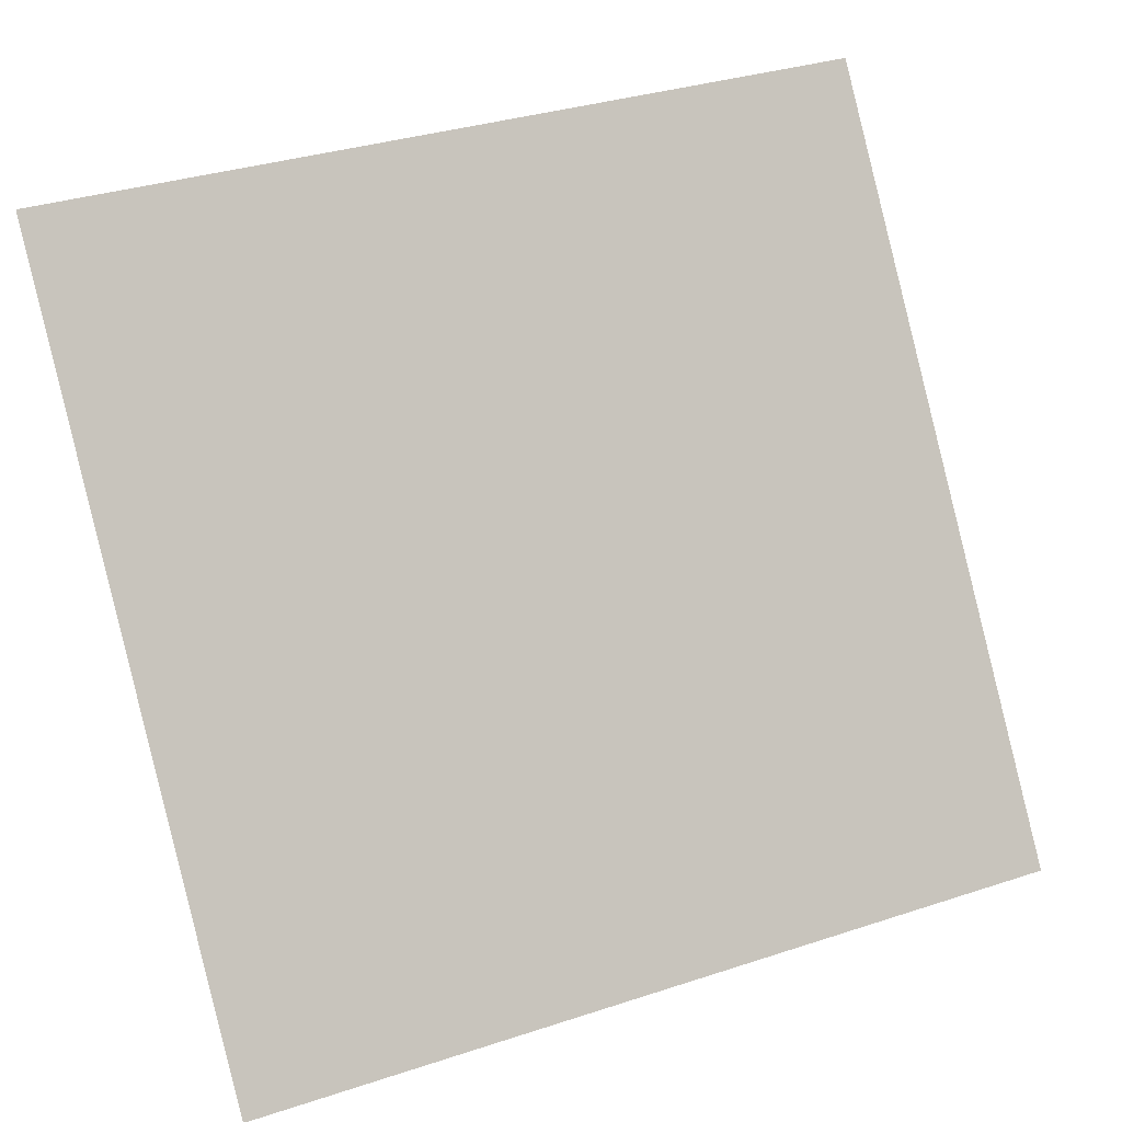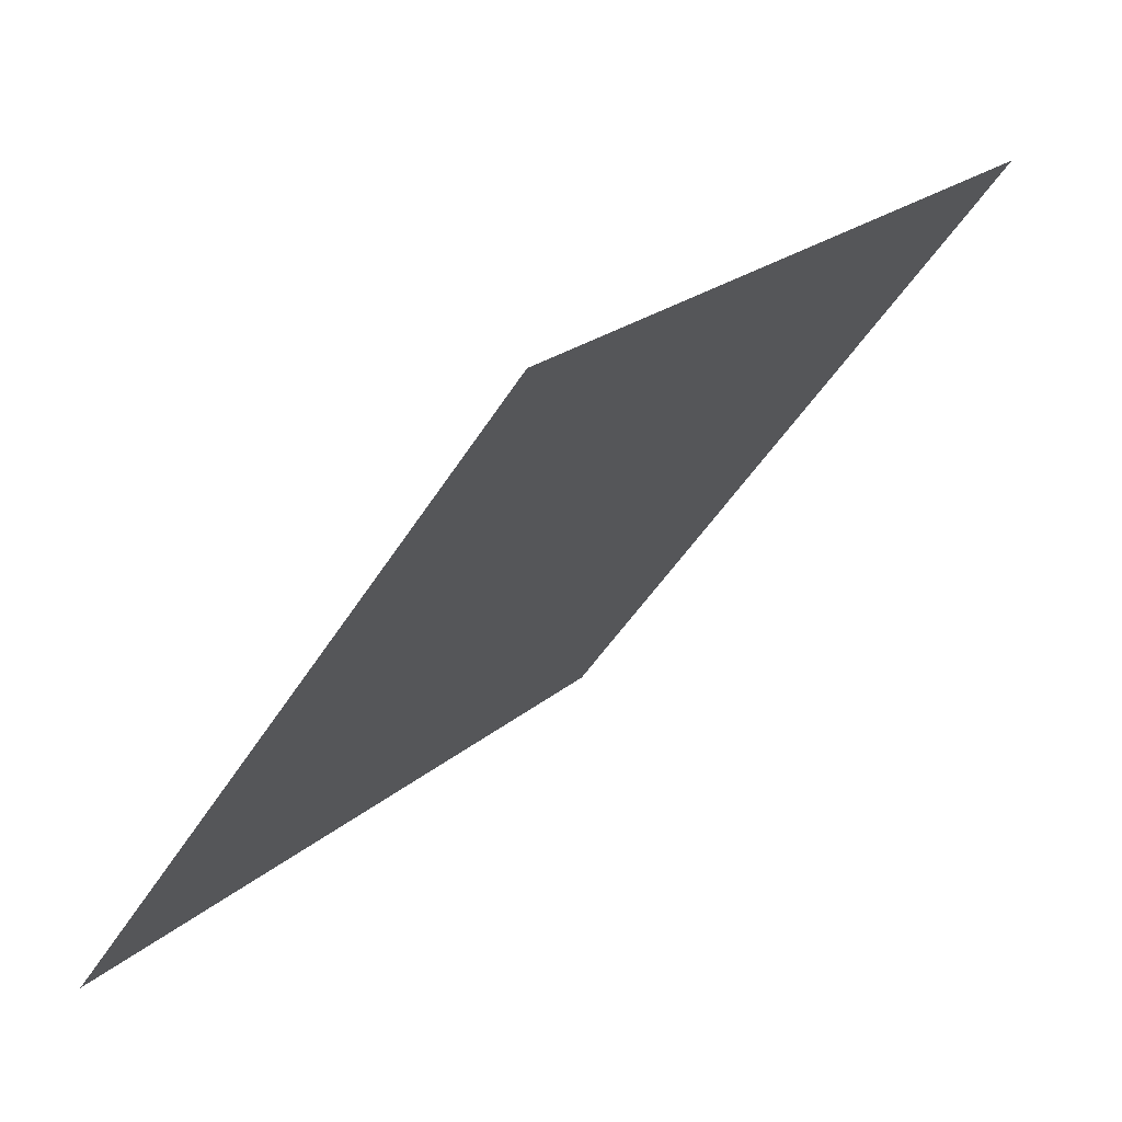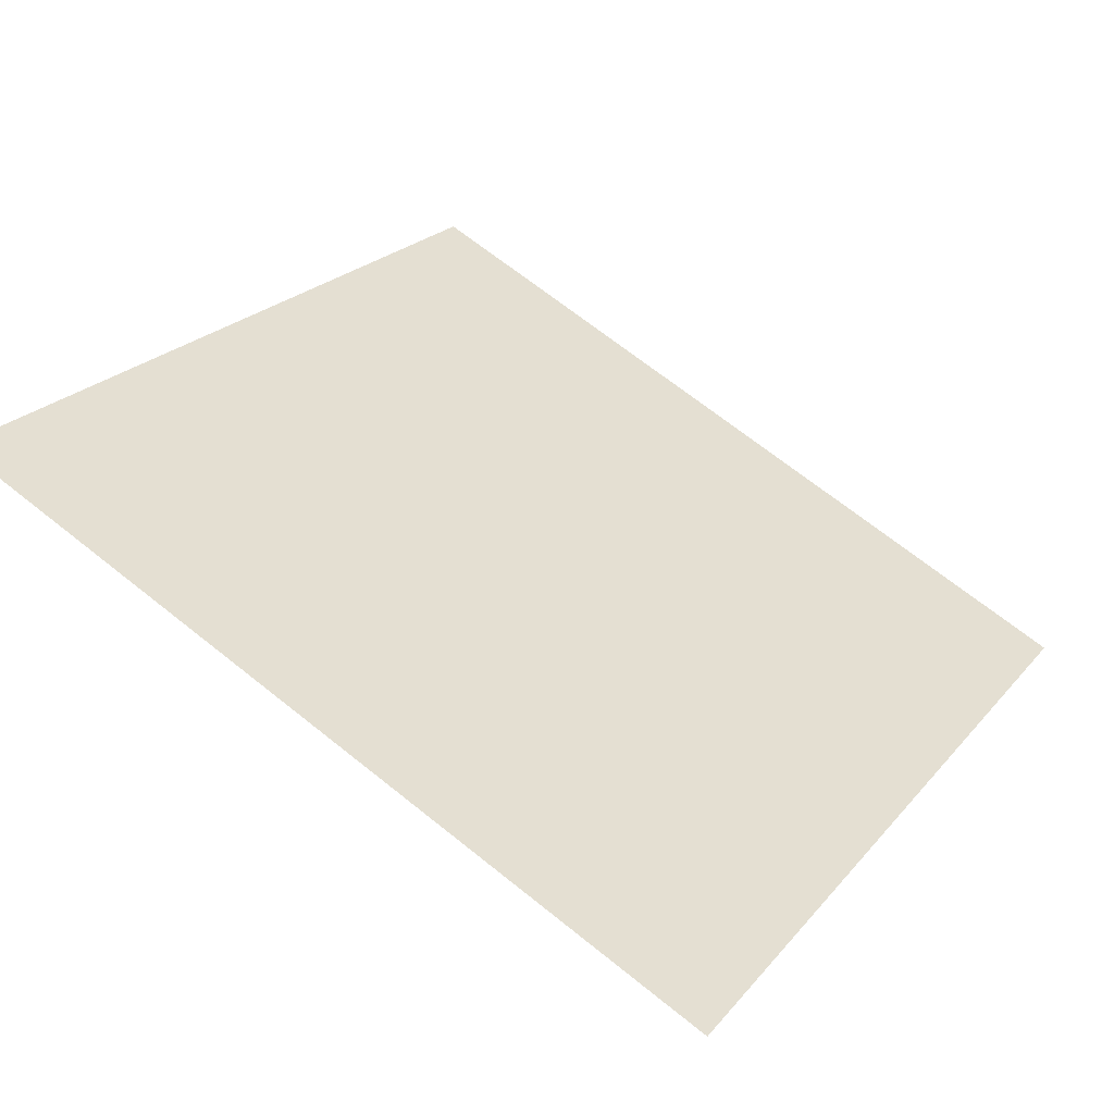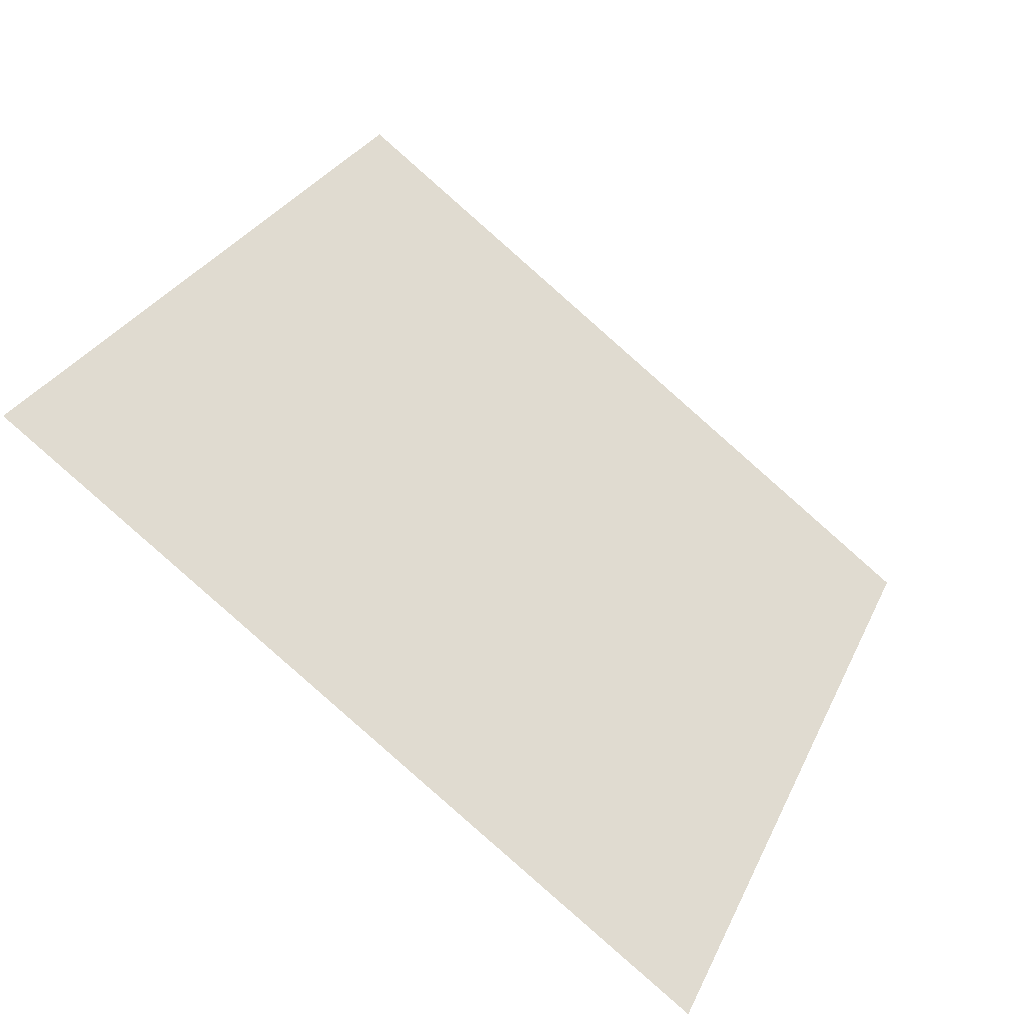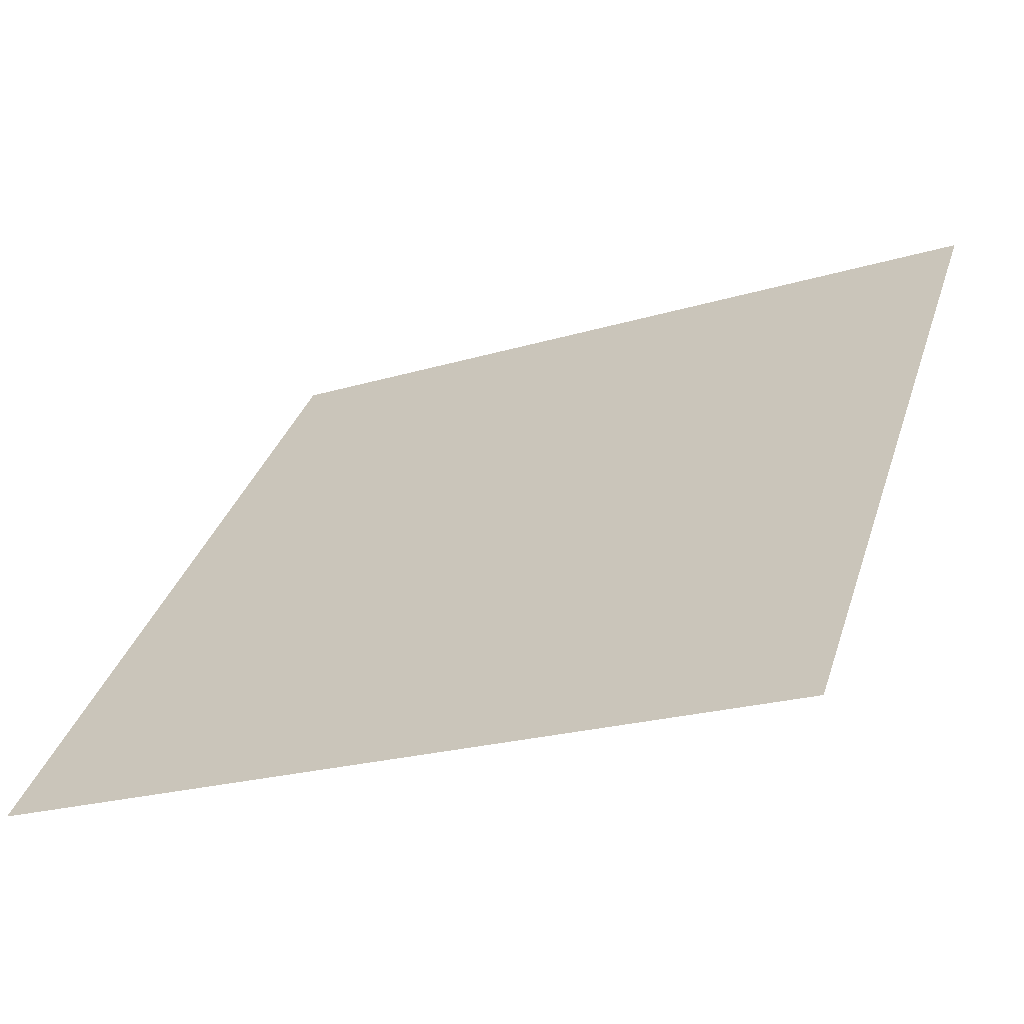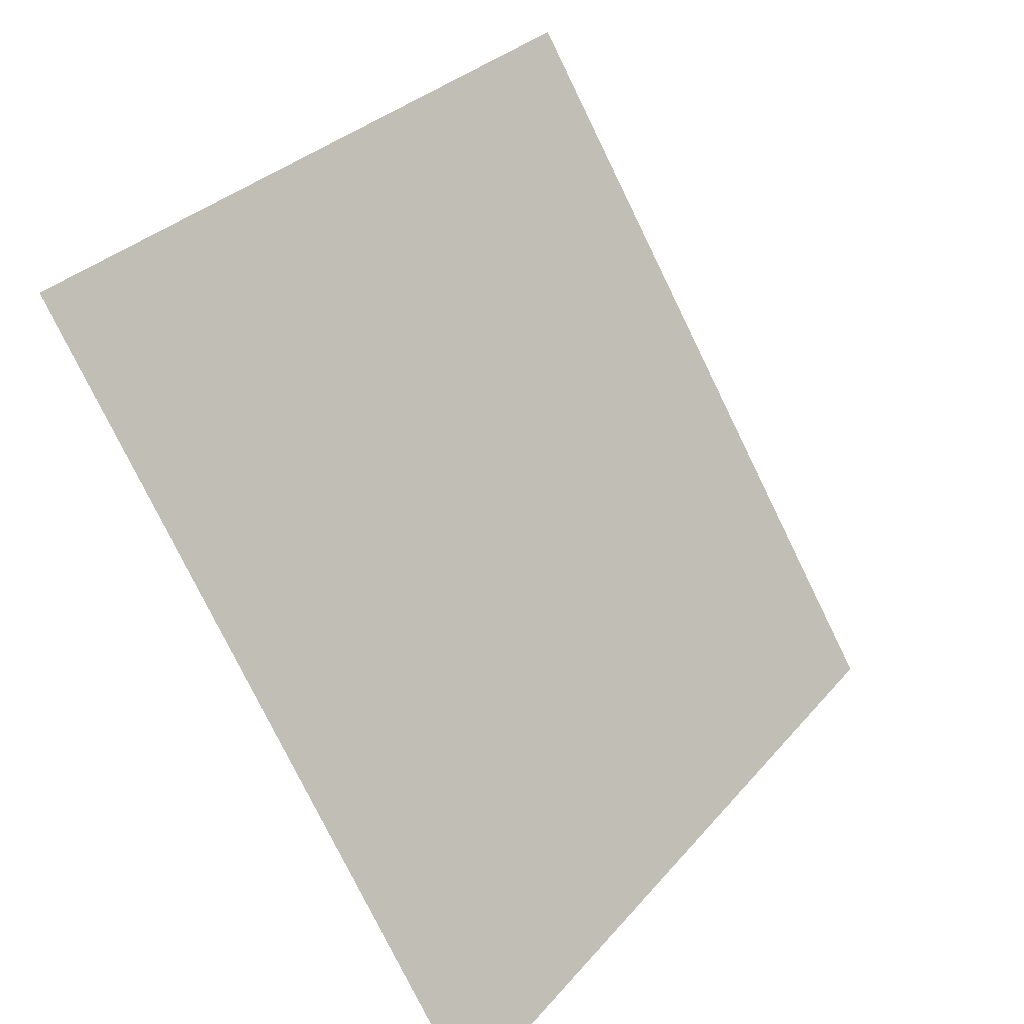
<metadata>
{"format":"obj","ext":"obj","renderer":"f3d","projection":"perspective","resolution":1024,"background":"white","views":[{"elev":35.8,"azim":-25.1,"up":"+Z"},{"elev":20.7,"azim":122.3,"up":"+Z"},{"elev":66.7,"azim":39.1,"up":"+Y"},{"elev":27.4,"azim":111.7,"up":"+Y"},{"elev":-23.2,"azim":26.5,"up":"+Z"},{"elev":-78.2,"azim":114.7,"up":"+Z"}]}
</metadata>
<code>
v 0.2388 0.6466 0.3262
v 0.2322 0.6467 0.3263
v 0.2324 0.6506 0.3315
v 0.2389 0.6505 0.3315
f 4 3 2 1

</code>
